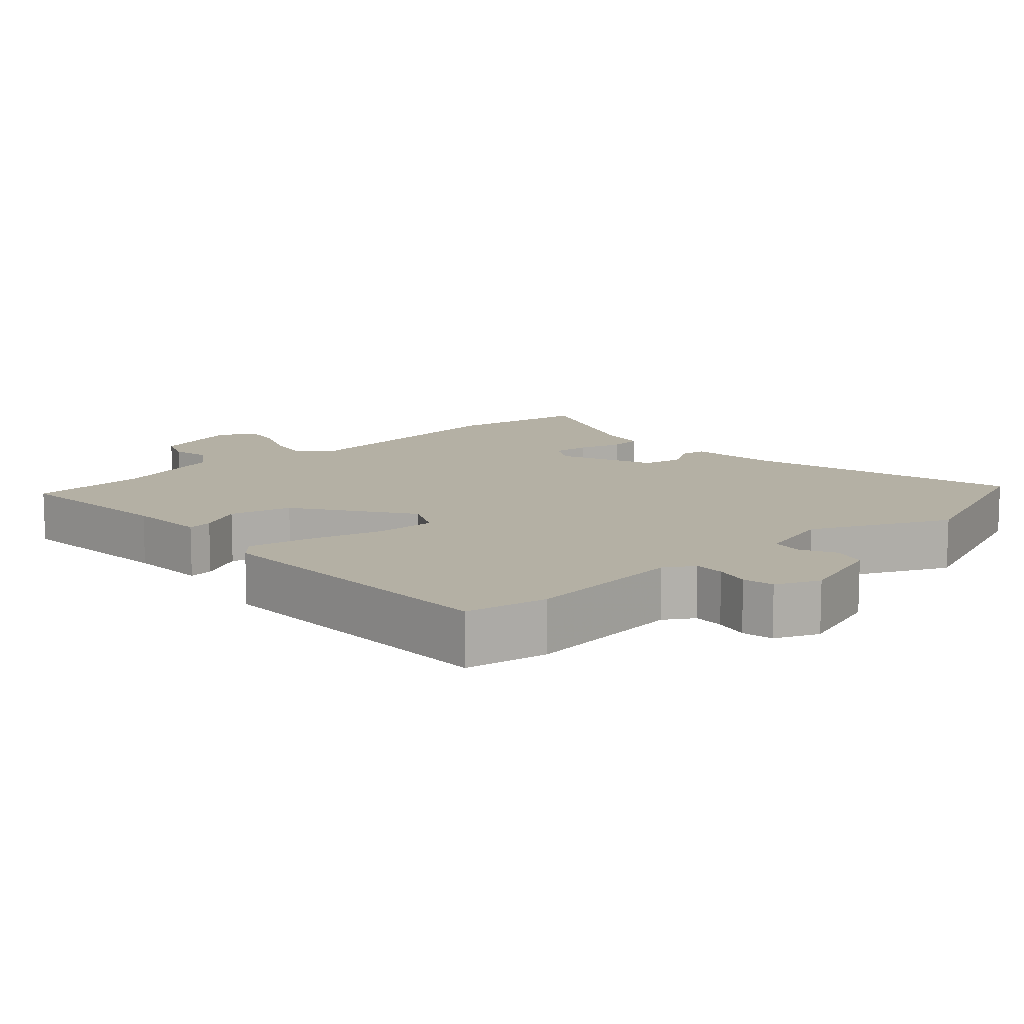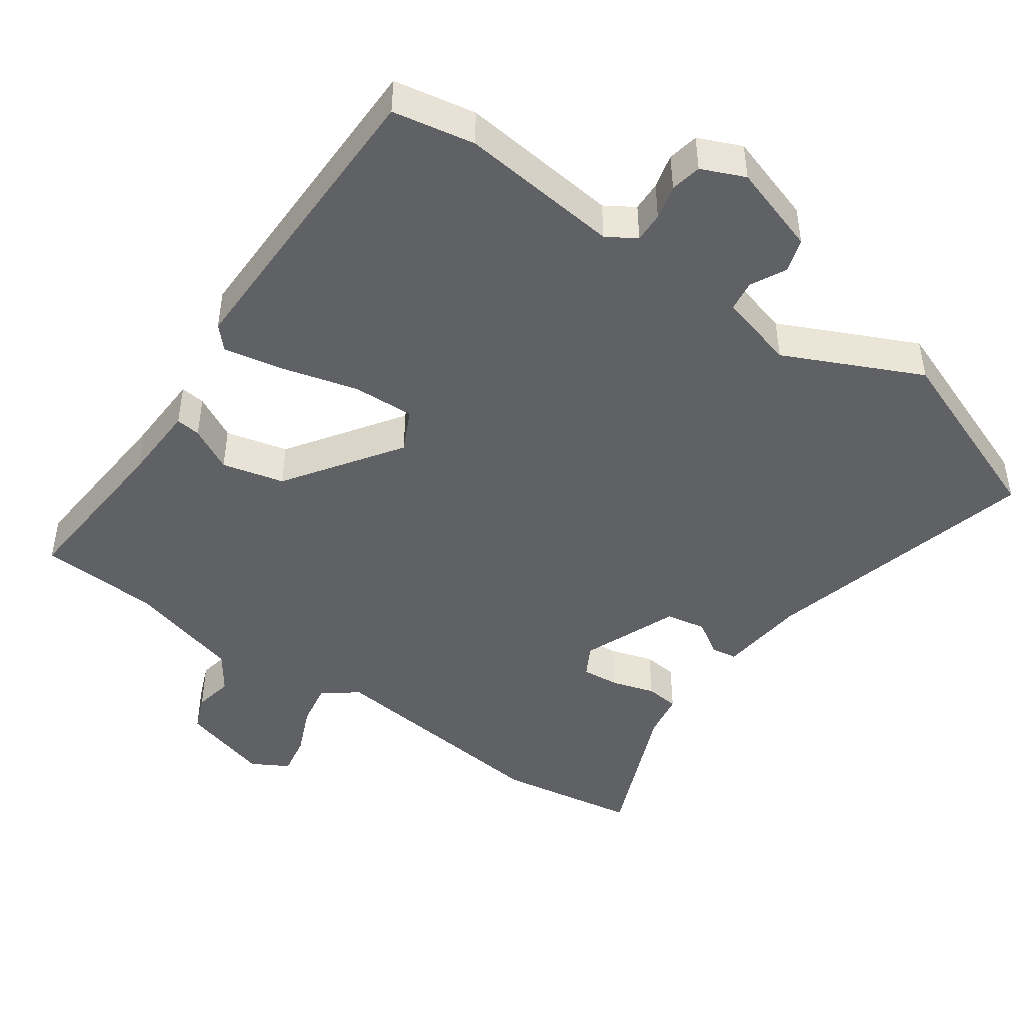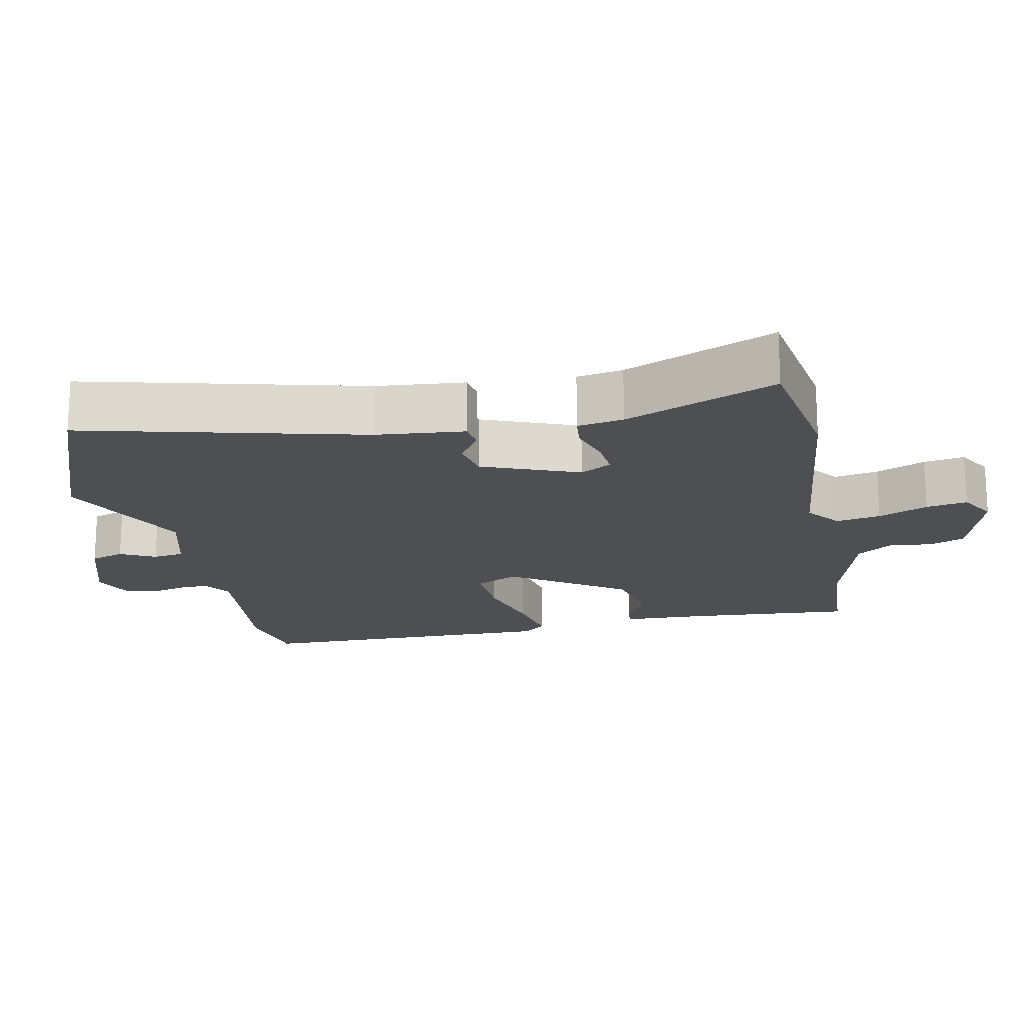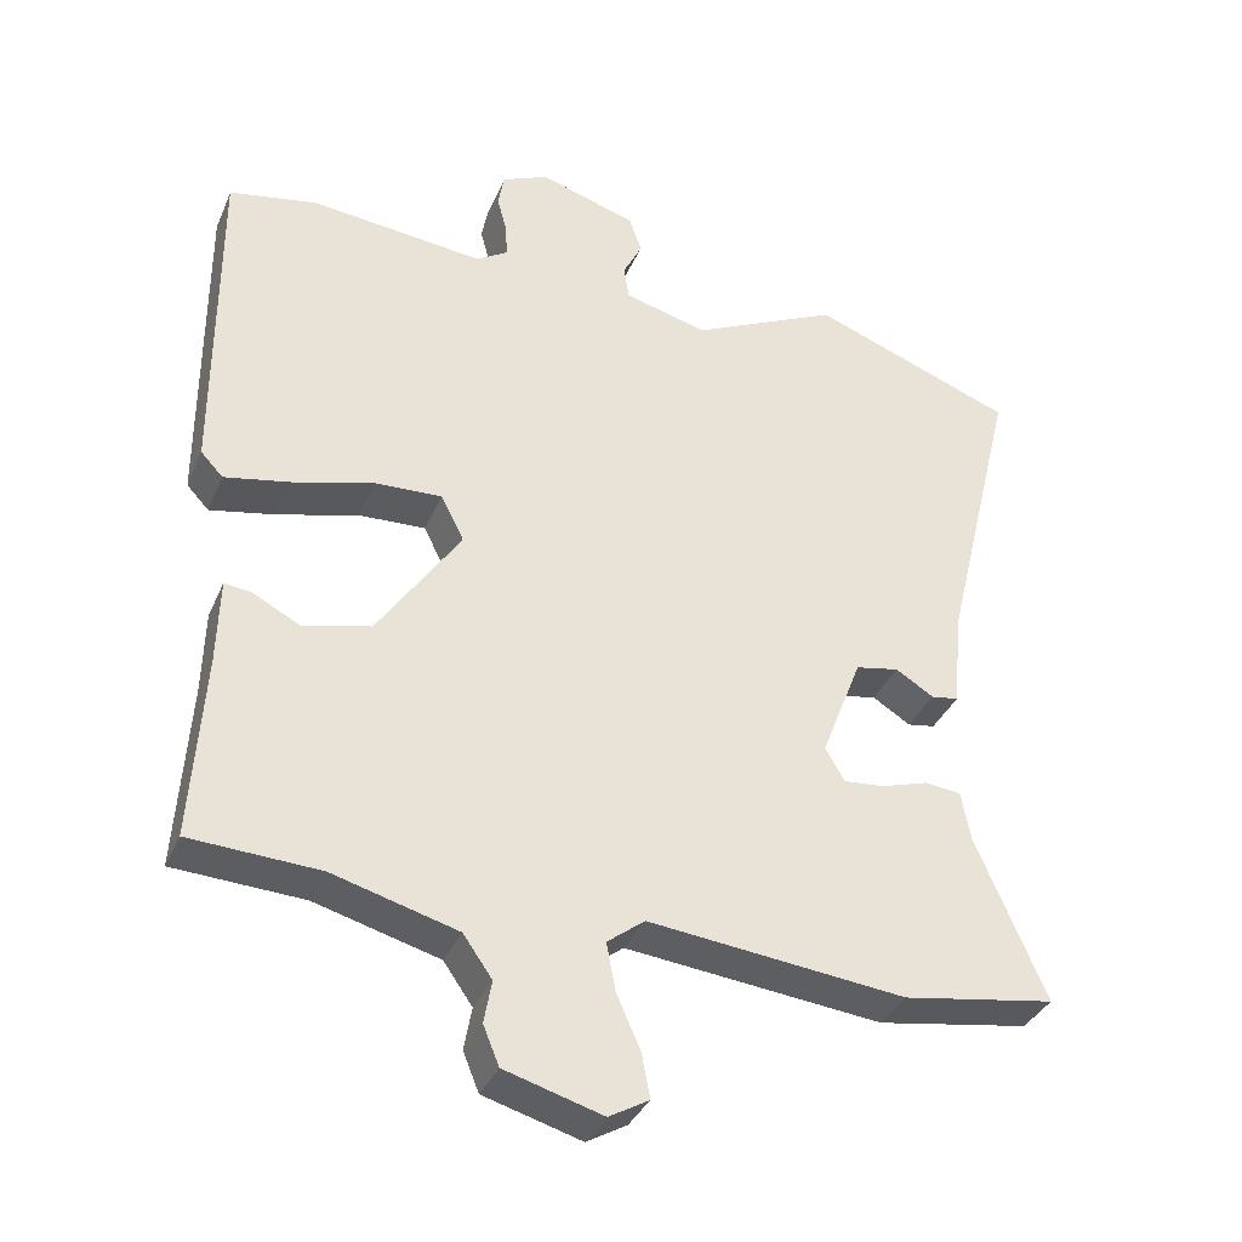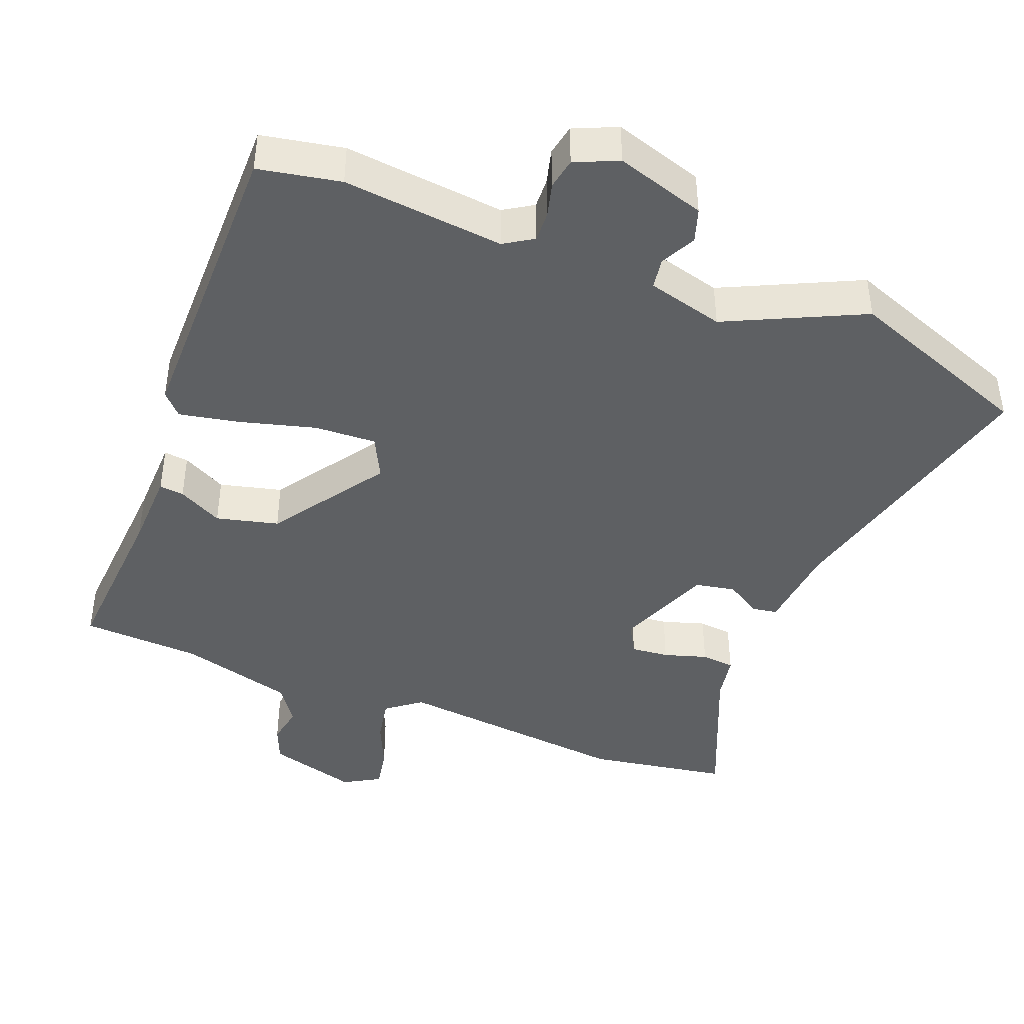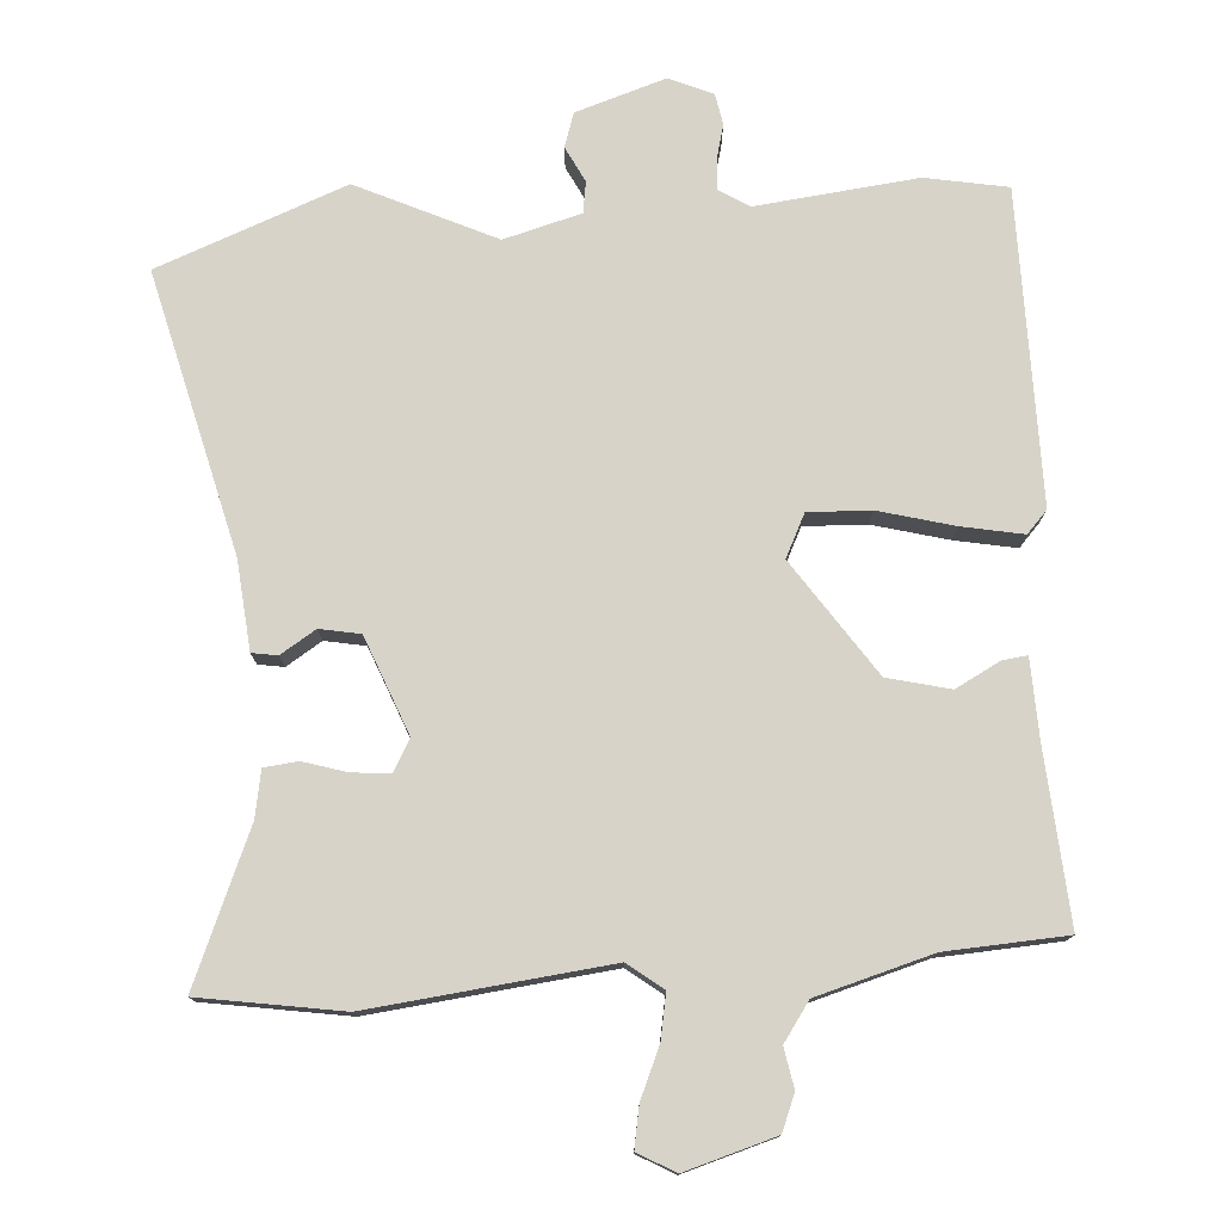
<metadata>
{"format":"obj","ext":"obj","renderer":"f3d","projection":"perspective","resolution":1024,"background":"white","views":[{"elev":11.5,"azim":-43.0,"up":"+Y"},{"elev":-45.6,"azim":-35.6,"up":"+Y"},{"elev":-18.0,"azim":101.2,"up":"+Y"},{"elev":-35.7,"azim":-21.3,"up":"+Z"},{"elev":-42.6,"azim":-21.5,"up":"+Y"},{"elev":76.8,"azim":175.8,"up":"+Y"}]}
</metadata>
<code>
v 0.336 0.07 0.562
v 0.602 0.07 0.462
v 0.506 0.07 0.066
v 0.495 0.07 -0.059
v 0.459 0.07 -0.065
v 0.409 0.07 -0.034
v 0.352 0.07 -0.045
v 0.299 0.07 -0.182
v 0.324 0.07 -0.226
v 0.378 0.07 -0.221
v 0.439 0.07 -0.202
v 0.487 0.07 -0.207
v 0.499 0.07 -0.272
v 0.59 0.07 -0.485
v 0.39 0.07 -0.518
v 0.053 0.07 -0.482
v 0.004 0.07 -0.52
v 0.016 0.07 -0.583
v 0.047 0.07 -0.653
v 0.058 0.07 -0.711
v 0.006 0.07 -0.741
v -0.122 0.07 -0.704
v -0.143 0.07 -0.653
v -0.133 0.07 -0.597
v -0.171 0.07 -0.543
v -0.334 0.07 -0.498
v -0.504 0.07 -0.489
v -0.488 0.07 -0.246
v -0.485 0.07 -0.134
v -0.45 0.07 -0.138
v -0.387 0.07 -0.171
v -0.299 0.07 -0.149
v -0.19 0.07 0.013
v -0.22 0.07 0.073
v -0.308 0.07 0.069
v -0.414 0.07 0.04
v -0.5 0.07 0.023
v -0.529 0.07 0.054
v -0.53 0.07 0.494
v -0.414 0.07 0.516
v -0.186 0.07 0.492
v -0.145 0.07 0.518
v -0.147 0.07 0.561
v -0.16 0.07 0.61
v -0.152 0.07 0.654
v -0.091 0.07 0.681
v 0.036 0.07 0.641
v 0.052 0.07 0.593
v 0.027 0.07 0.543
v 0.034 0.07 0.499
v 0.143 0.07 0.47
v 0.336 0 0.562
v 0.602 0 0.462
v 0.506 0 0.066
v 0.495 0 -0.059
v 0.459 0 -0.065
v 0.409 0 -0.034
v 0.352 0 -0.045
v 0.299 0 -0.182
v 0.324 0 -0.226
v 0.378 0 -0.221
v 0.439 0 -0.202
v 0.487 0 -0.207
v 0.499 0 -0.272
v 0.59 0 -0.485
v 0.39 0 -0.518
v 0.053 0 -0.482
v 0.004 0 -0.52
v 0.016 0 -0.583
v 0.047 0 -0.653
v 0.058 0 -0.711
v 0.006 0 -0.741
v -0.122 0 -0.704
v -0.143 0 -0.653
v -0.133 0 -0.597
v -0.171 0 -0.543
v -0.334 0 -0.498
v -0.504 0 -0.489
v -0.488 0 -0.246
v -0.485 0 -0.134
v -0.45 0 -0.138
v -0.387 0 -0.171
v -0.299 0 -0.149
v -0.19 0 0.013
v -0.22 0 0.073
v -0.308 0 0.069
v -0.414 0 0.04
v -0.5 0 0.023
v -0.529 0 0.054
v -0.53 0 0.494
v -0.414 0 0.516
v -0.186 0 0.492
v -0.145 0 0.518
v -0.147 0 0.561
v -0.16 0 0.61
v -0.152 0 0.654
v -0.091 0 0.681
v 0.036 0 0.641
v 0.052 0 0.593
v 0.027 0 0.543
v 0.034 0 0.499
v 0.143 0 0.47
f 47 48 49
f 46 47 49
f 45 46 49
f 44 45 49
f 43 44 49
f 42 43 49 50
f 41 42 50 51
f 39 40 41
f 38 39 41
f 37 38 41
f 36 37 41
f 35 36 41
f 34 35 41 51
f 28 29 30 31
f 28 31 32
f 27 28 32
f 26 27 32
f 25 26 32 33
f 22 23 24
f 21 22 24
f 20 21 24
f 19 20 24
f 18 19 24
f 24 25 33
f 18 24 33
f 17 18 33
f 13 14 15 16
f 12 13 16
f 11 12 16
f 10 11 16
f 9 10 16 17
f 8 9 17 33
f 3 4 5 6
f 3 6 7
f 2 3 7
f 1 2 7
f 33 34 51
f 8 33 51
f 7 8 51
f 1 7 51
f 100 99 98
f 100 98 97
f 100 97 96
f 100 96 95
f 100 95 94
f 101 100 94 93
f 102 101 93 92
f 92 91 90
f 92 90 89
f 92 89 88
f 92 88 87
f 92 87 86
f 102 92 86 85
f 82 81 80 79
f 83 82 79
f 83 79 78
f 83 78 77
f 84 83 77 76
f 75 74 73
f 75 73 72
f 75 72 71
f 75 71 70
f 75 70 69
f 84 76 75
f 84 75 69
f 84 69 68
f 67 66 65 64
f 67 64 63
f 67 63 62
f 67 62 61
f 68 67 61 60
f 84 68 60 59
f 57 56 55 54
f 58 57 54
f 58 54 53
f 58 53 52
f 102 85 84
f 102 84 59
f 102 59 58
f 102 58 52
f 1 52 53 2
f 2 53 54 3
f 3 54 55 4
f 4 55 56 5
f 5 56 57 6
f 6 57 58 7
f 7 58 59 8
f 8 59 60 9
f 9 60 61 10
f 10 61 62 11
f 11 62 63 12
f 12 63 64 13
f 13 64 65 14
f 14 65 66 15
f 15 66 67 16
f 16 67 68 17
f 17 68 69 18
f 18 69 70 19
f 19 70 71 20
f 20 71 72 21
f 21 72 73 22
f 22 73 74 23
f 23 74 75 24
f 24 75 76 25
f 25 76 77 26
f 26 77 78 27
f 27 78 79 28
f 28 79 80 29
f 29 80 81 30
f 30 81 82 31
f 31 82 83 32
f 32 83 84 33
f 33 84 85 34
f 34 85 86 35
f 35 86 87 36
f 36 87 88 37
f 37 88 89 38
f 38 89 90 39
f 39 90 91 40
f 40 91 92 41
f 41 92 93 42
f 42 93 94 43
f 43 94 95 44
f 44 95 96 45
f 45 96 97 46
f 46 97 98 47
f 47 98 99 48
f 48 99 100 49
f 49 100 101 50
f 50 101 102 51
f 51 102 52 1

</code>
